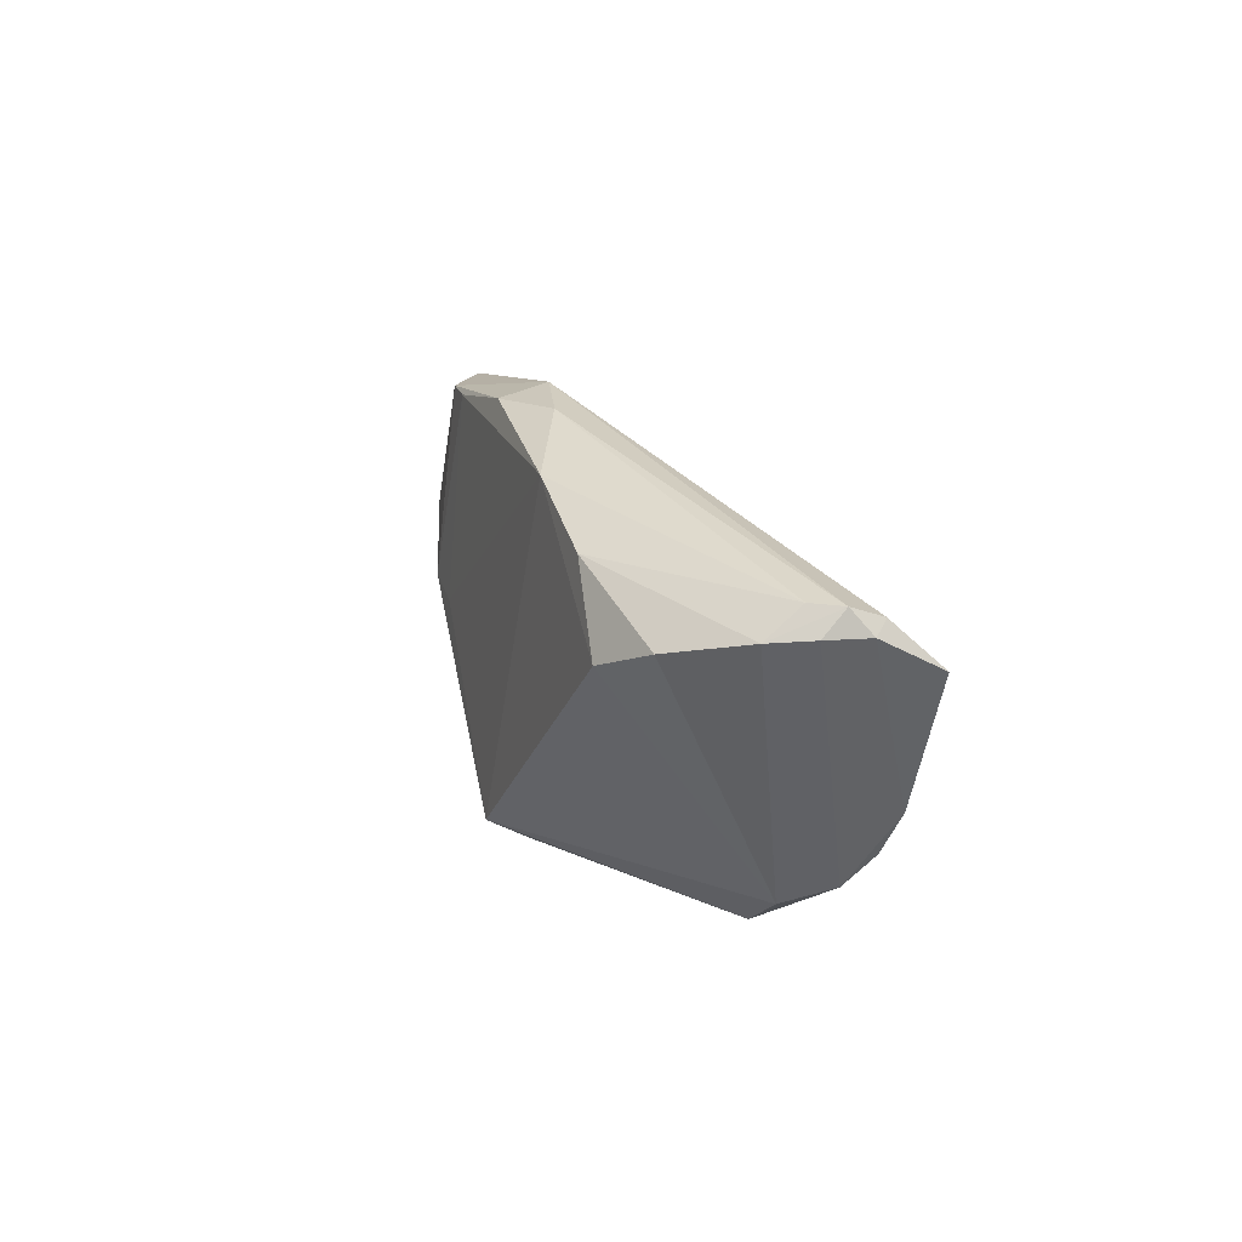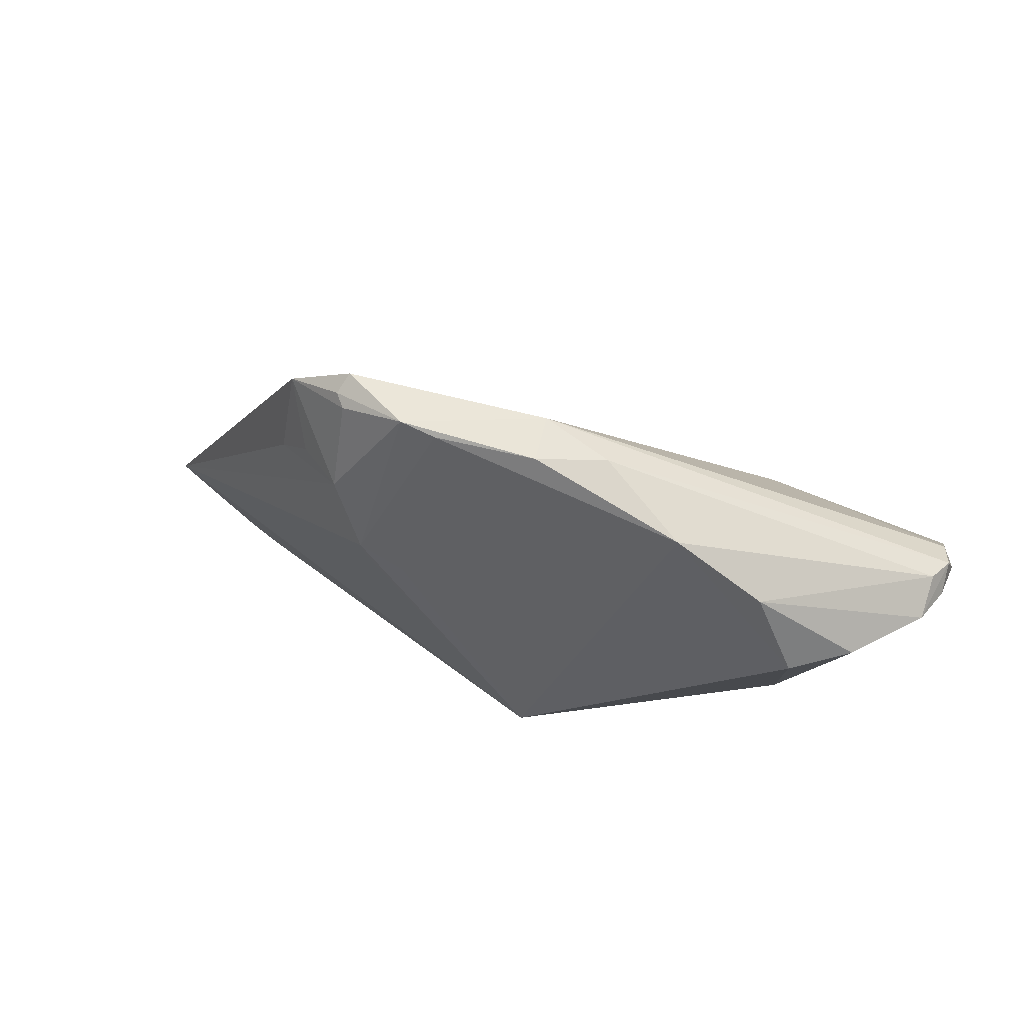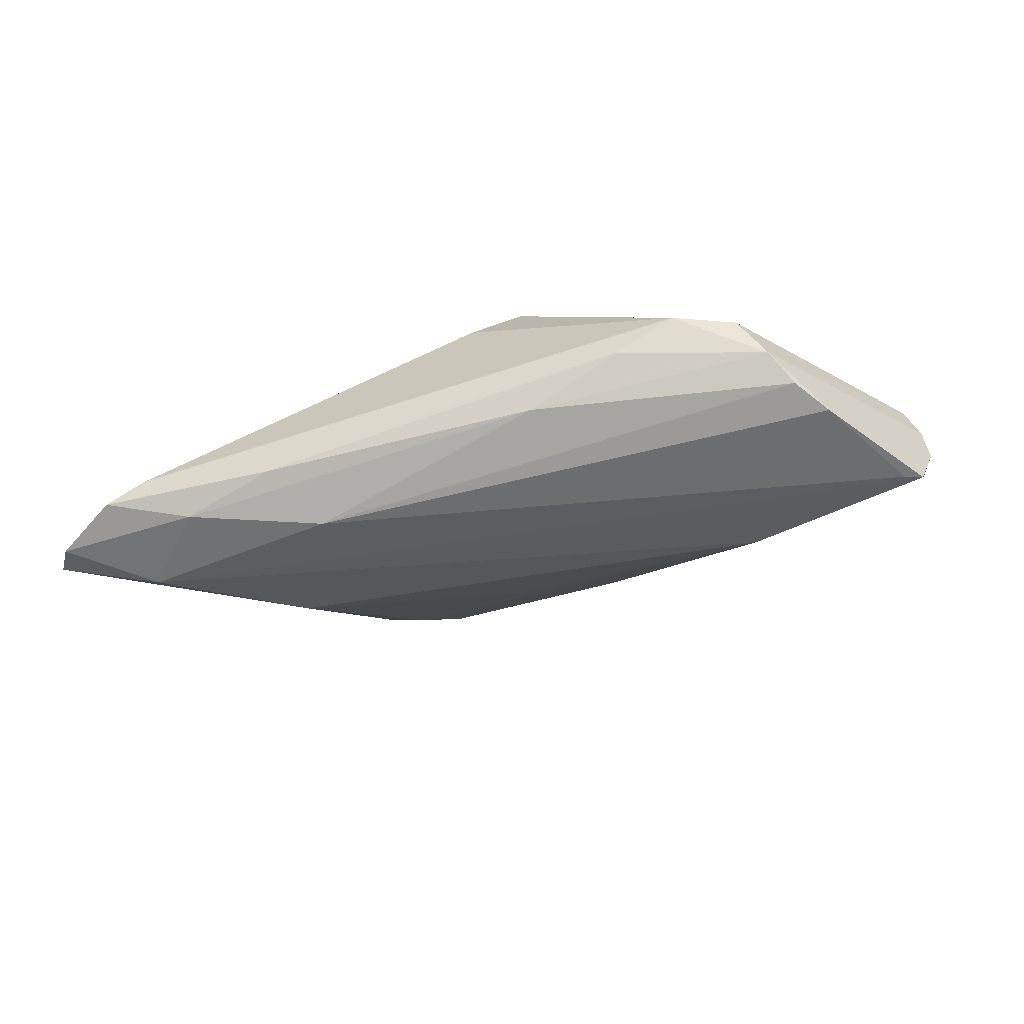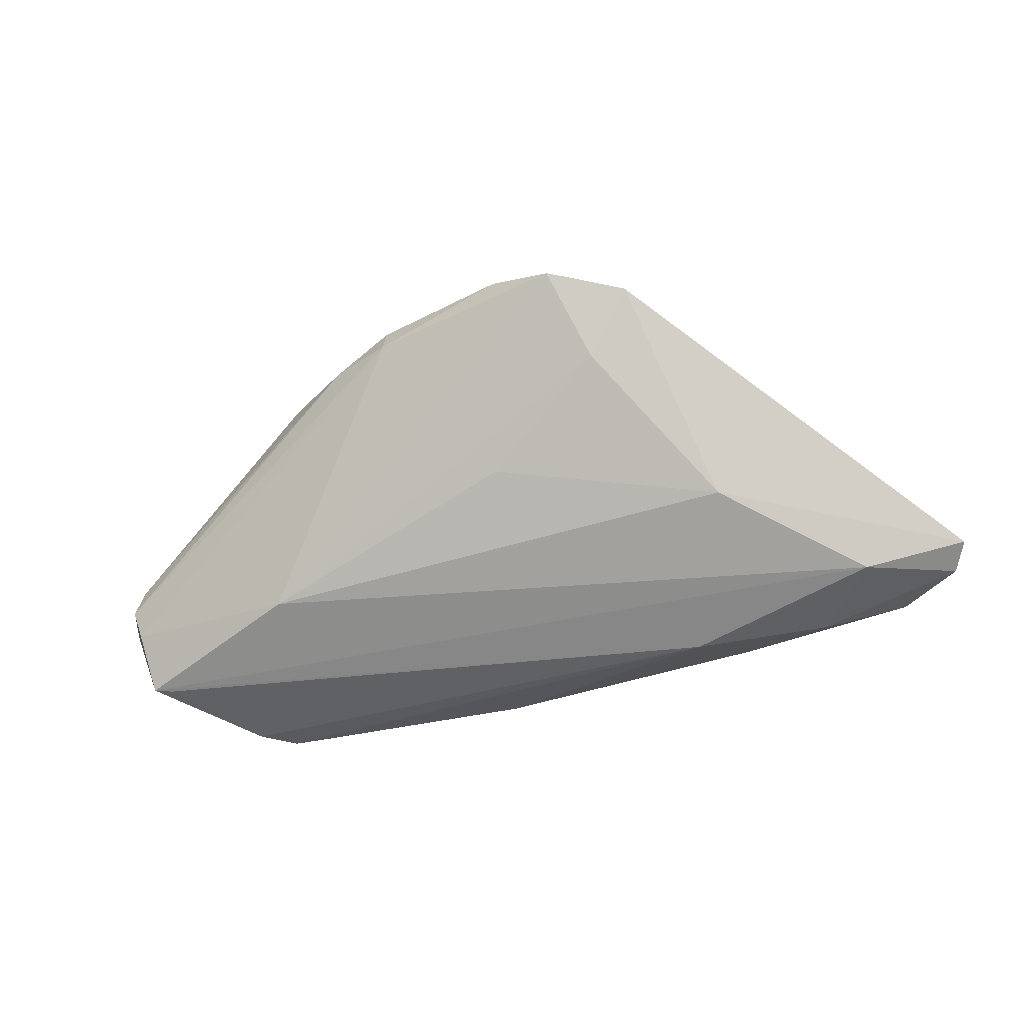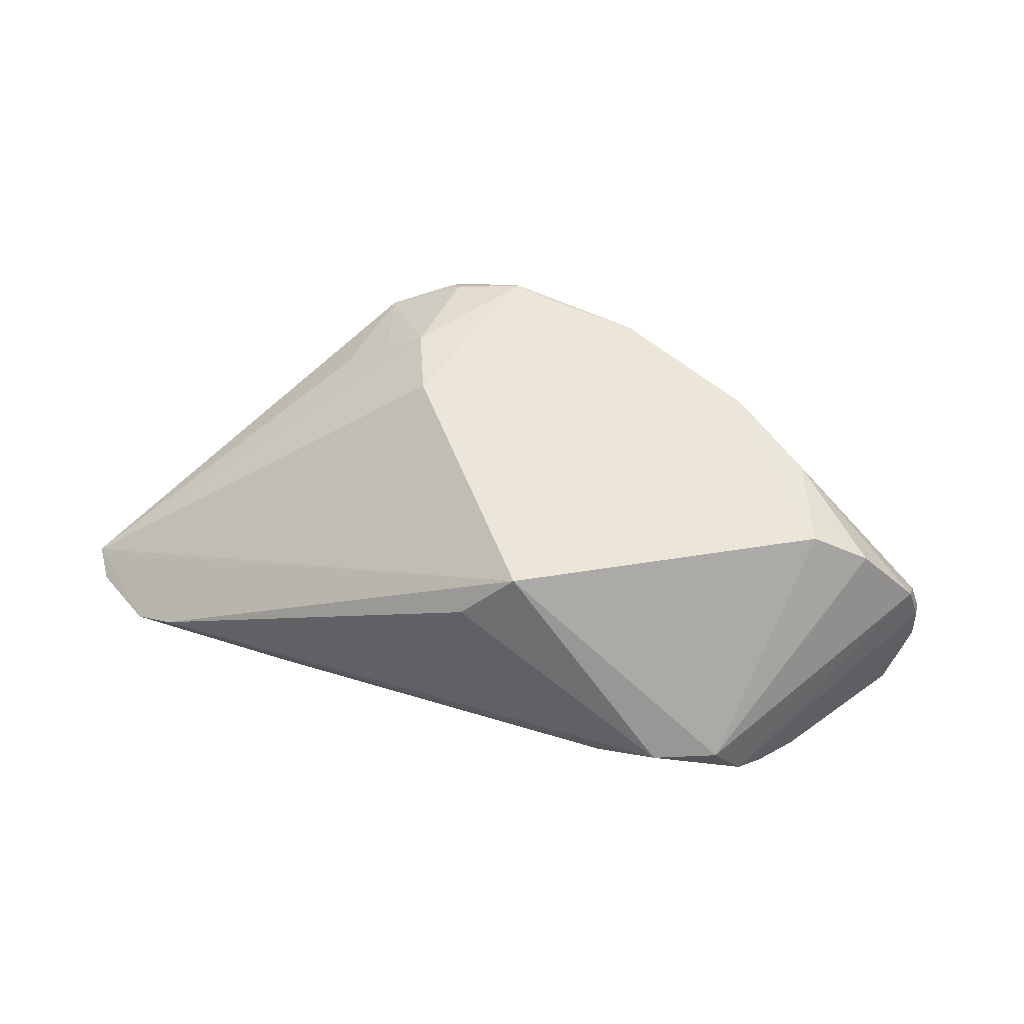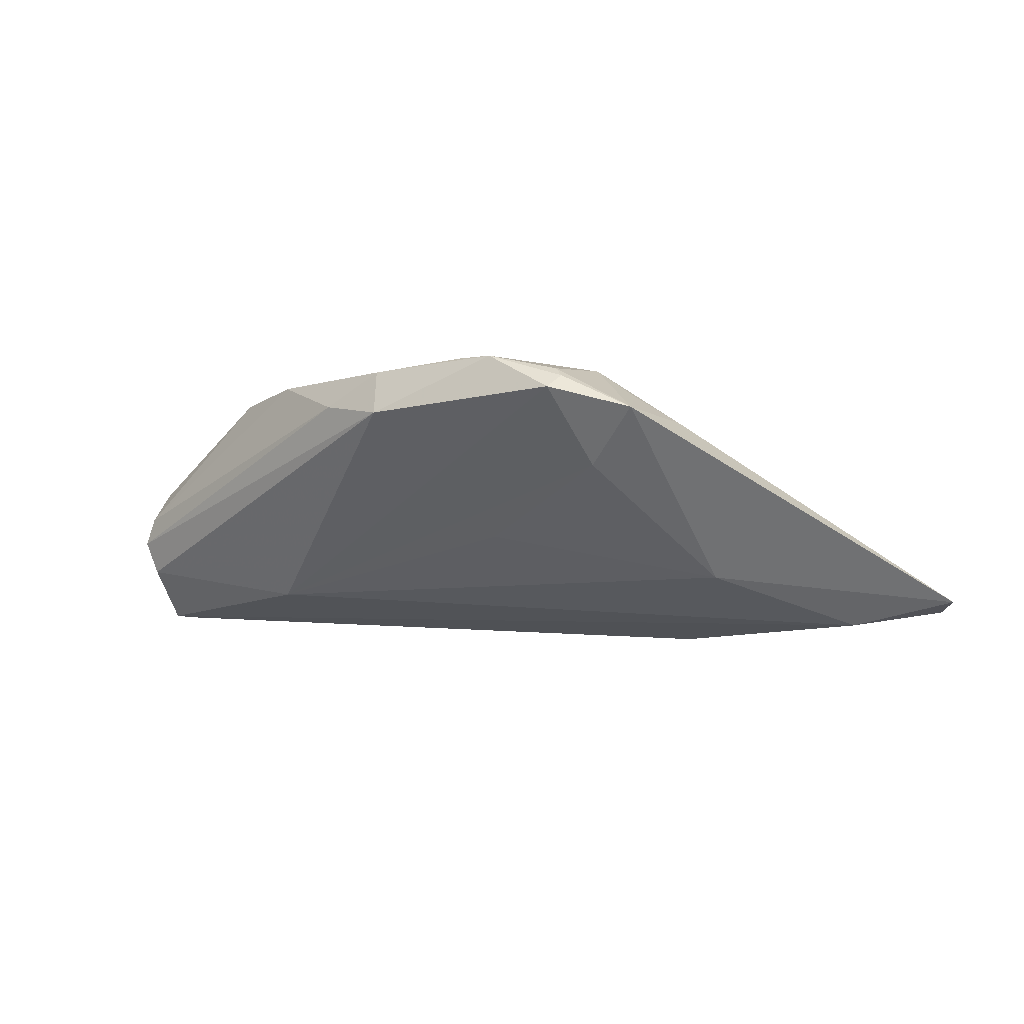
<metadata>
{"format":"obj","ext":"obj","renderer":"f3d","projection":"perspective","resolution":1024,"background":"white","views":[{"elev":5.1,"azim":72.4,"up":"+Y"},{"elev":41.5,"azim":19.4,"up":"+Y"},{"elev":-50.7,"azim":17.1,"up":"+Z"},{"elev":-50.1,"azim":-156.6,"up":"+Z"},{"elev":57.6,"azim":19.7,"up":"+Z"},{"elev":-7.0,"azim":-156.1,"up":"+Z"}]}
</metadata>
<code>
v -0.06373 -0.0191 -0.01579
v -0.007921 0.01587 -0.00565
v -0.02064 0.009103 0.01763
v 0.05095 0.003025 -0.0148
v 0.03972 -0.01579 -0.01353
v 0.03377 0.01469 0.01619
v 0.05321 0.007278 0.004414
v 0.04321 -0.01109 -0.01479
v -0.02047 0.006828 0.01675
v 0.05374 0.00944 -0.007917
v -0.04394 -0.02089 -0.01729
v 0.0385 0.004085 0.01609
v 0.005269 -0.02196 -0.01373
v 0.05343 0.01098 0.0001302
v -0.05528 -0.02424 -0.01452
v 0.003672 0.03001 0.01635
v 0.02275 0.02209 0.01687
v -0.02318 0.02986 0.01475
v -0.05261 -0.01152 -0.01782
v -0.01467 0.006474 0.01763
v -0.05651 -0.01619 -0.01043
v -0.009525 0.03052 0.01713
v 0.0339 -0.0215 -0.004827
v 0.02899 0.01064 -0.01235
v 0.03725 -0.01945 -0.01046
v -0.01421 0.03162 0.01689
v 0.002362 -0.0169 0.01763
v -0.03551 0.0157 0.008716
v -0.03685 0.004441 -0.01158
v -0.04982 -0.02476 -0.01212
v -0.03301 0.02809 0.009159
v 0.02589 -0.02476 -0.004858
v 0.05493 0.01065 -0.003519
v -0.02625 -0.01568 -0.01904
v -0.02594 0.02378 0.002422
v 0.05492 0.007572 -0.0007786
v -0.06619 -0.01526 -0.01461
v -0.0316 -0.02346 -0.01489
v 0.05532 0.007686 -0.006168
v 0.04579 0.00581 0.01227
v -0.003989 -0.02032 0.01111
v 0.05331 0.004042 -0.01457
v -0.02443 0.0311 0.0135
v -0.02448 0.01787 0.01641
v -0.03035 0.01905 0.01223
v 0.01779 -0.02422 -0.008881
v -0.02328 0.03327 0.01173
v 0.003105 0.03186 0.01037
v 0.01193 0.02888 0.01225
f 3 44 37
f 44 3 26
f 21 27 37
f 37 30 21
f 21 30 27
f 39 42 10
f 10 24 48
f 10 42 24
f 36 7 25
f 37 27 9
f 9 3 37
f 27 3 9
f 37 44 28
f 27 12 17
f 8 42 39
f 39 36 8
f 8 36 25
f 27 30 41
f 41 32 27
f 30 32 41
f 25 32 46
f 46 32 30
f 23 12 27
f 27 32 23
f 23 40 12
f 23 32 25
f 25 7 23
f 7 40 23
f 24 29 2
f 2 35 24
f 29 35 2
f 47 26 48
f 48 24 47
f 24 35 47
f 33 10 48
f 39 10 33
f 33 36 39
f 14 7 33
f 7 36 33
f 20 3 27
f 27 17 20
f 22 26 3
f 3 20 22
f 22 20 17
f 12 40 6
f 6 17 12
f 6 40 7
f 6 7 14
f 14 17 6
f 5 8 25
f 8 5 34
f 44 26 18
f 31 47 35
f 31 29 37
f 31 35 29
f 37 28 31
f 44 18 31
f 16 22 17
f 48 26 16
f 26 22 16
f 42 8 4
f 4 34 42
f 8 34 4
f 24 42 19
f 42 34 19
f 19 29 24
f 37 29 19
f 19 34 11
f 15 46 30
f 15 38 46
f 11 38 15
f 15 30 37
f 46 38 13
f 25 46 13
f 13 5 25
f 13 34 5
f 11 34 13
f 13 38 11
f 26 47 43
f 43 18 26
f 47 31 43
f 43 31 18
f 45 28 44
f 44 31 45
f 45 31 28
f 48 16 49
f 49 16 17
f 49 17 14
f 49 33 48
f 14 33 49
f 37 19 1
f 1 19 11
f 1 15 37
f 11 15 1

</code>
